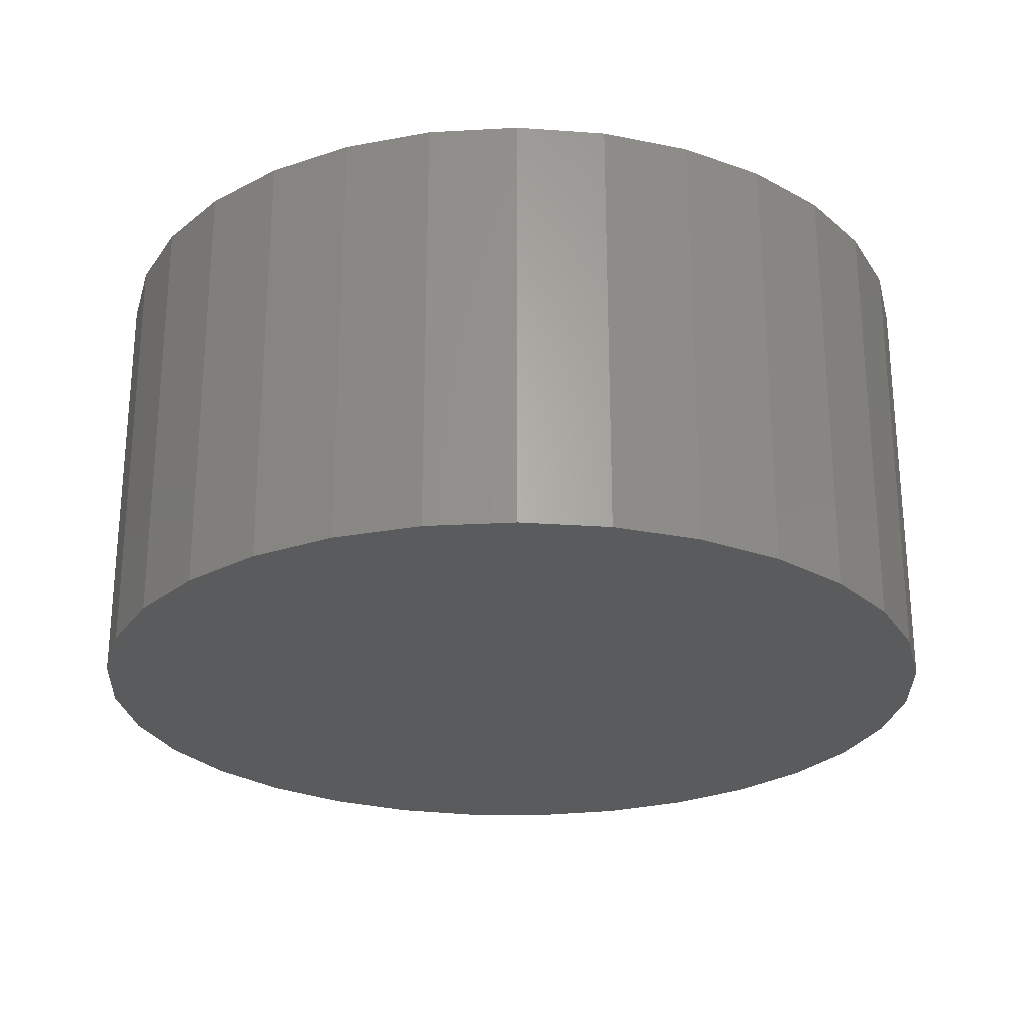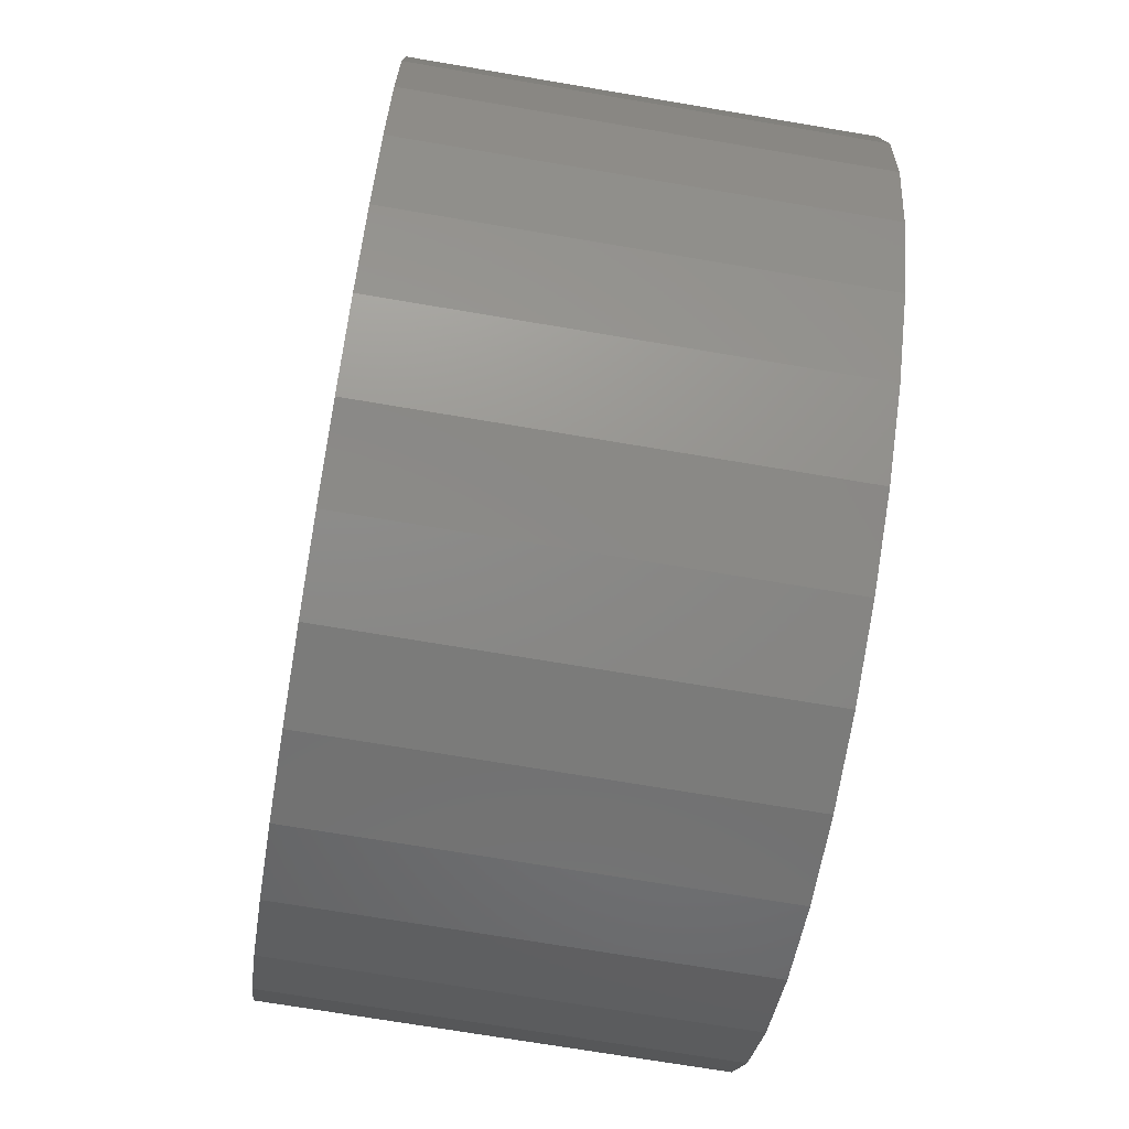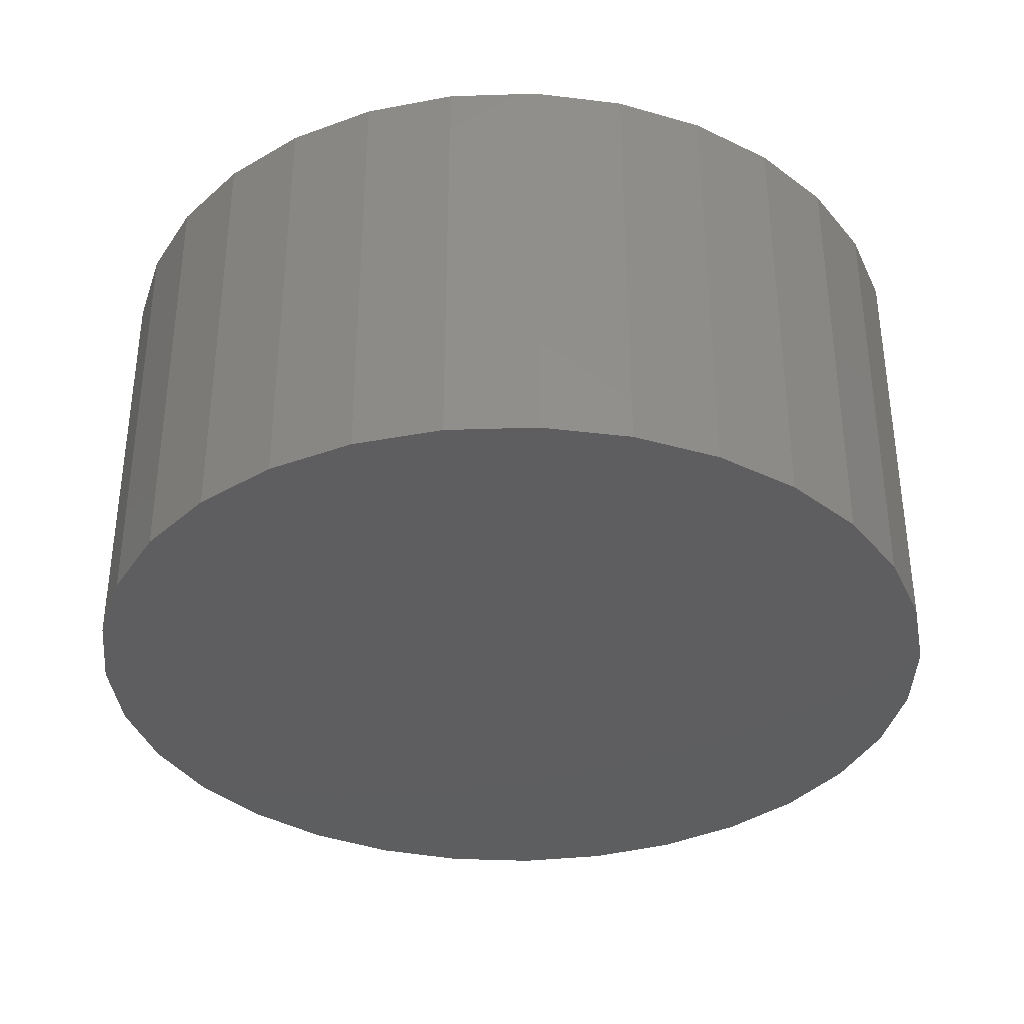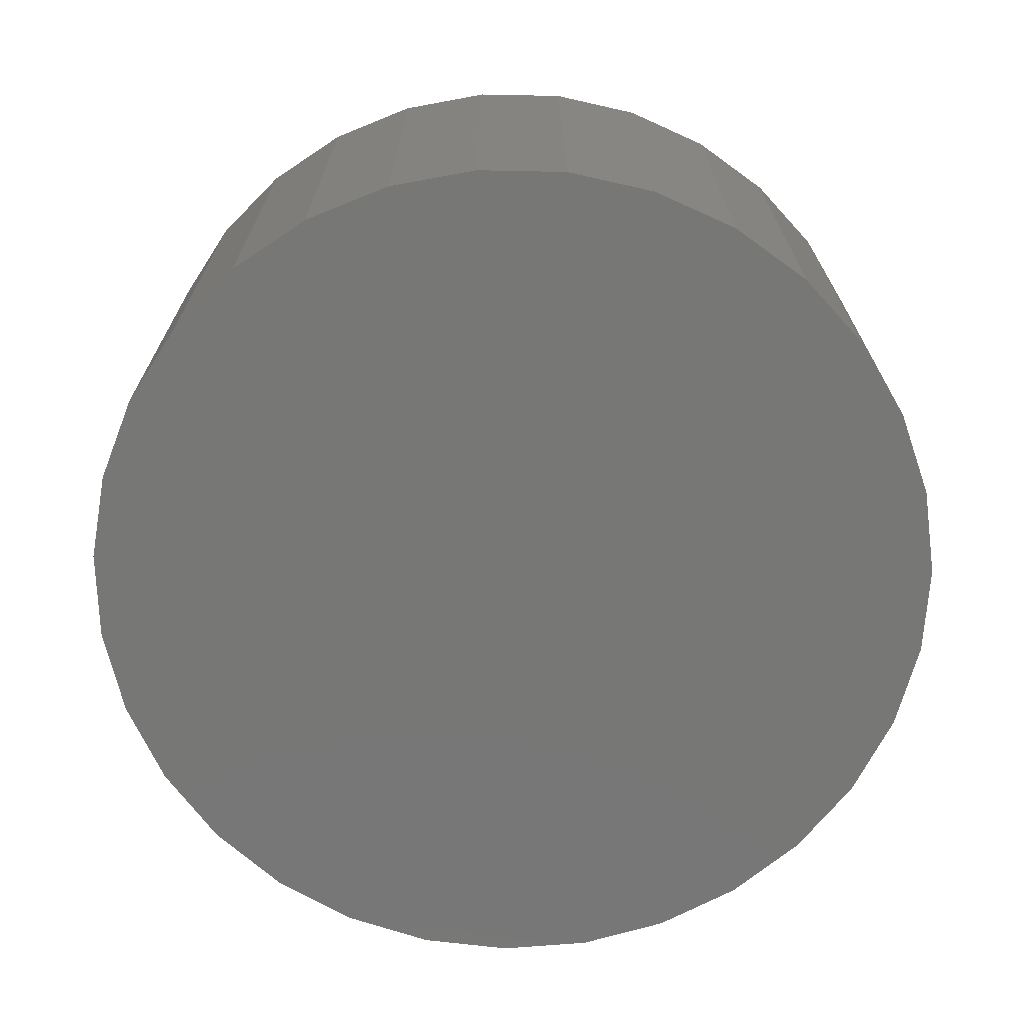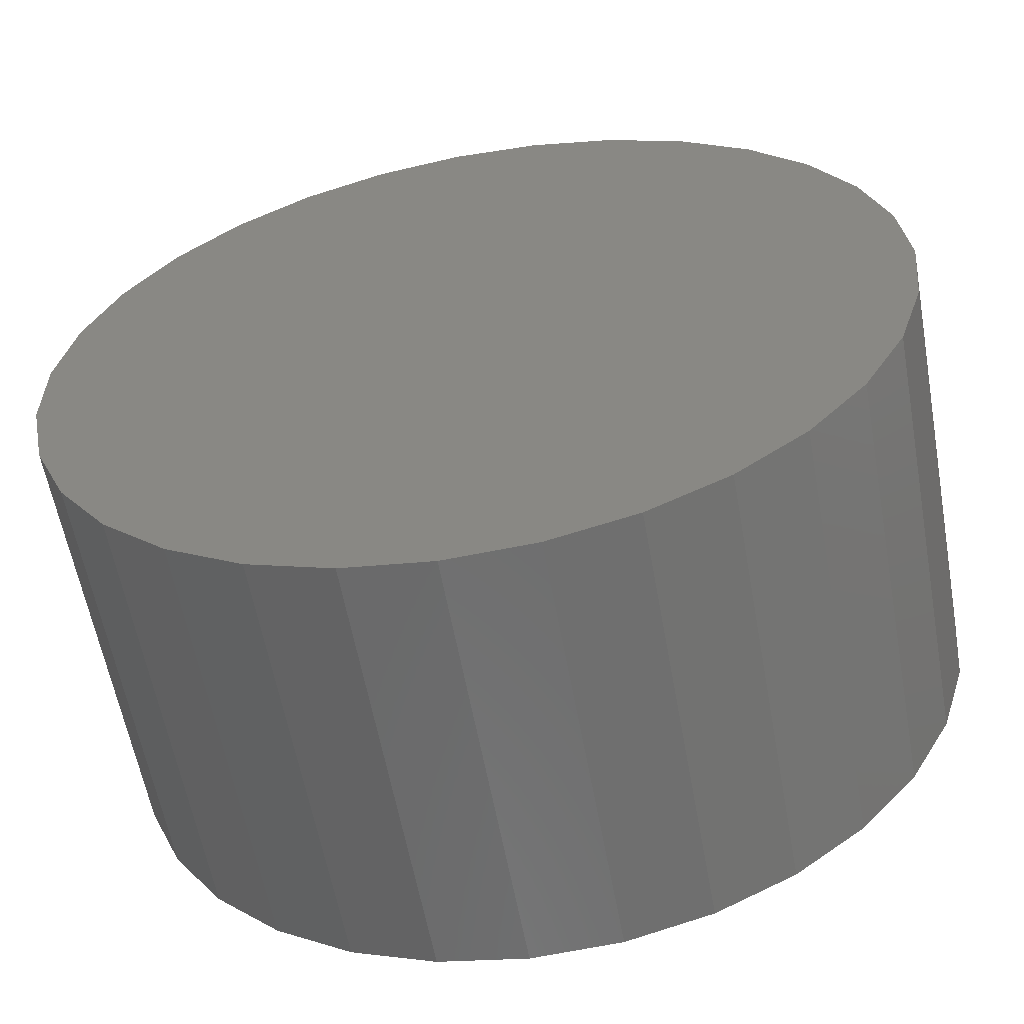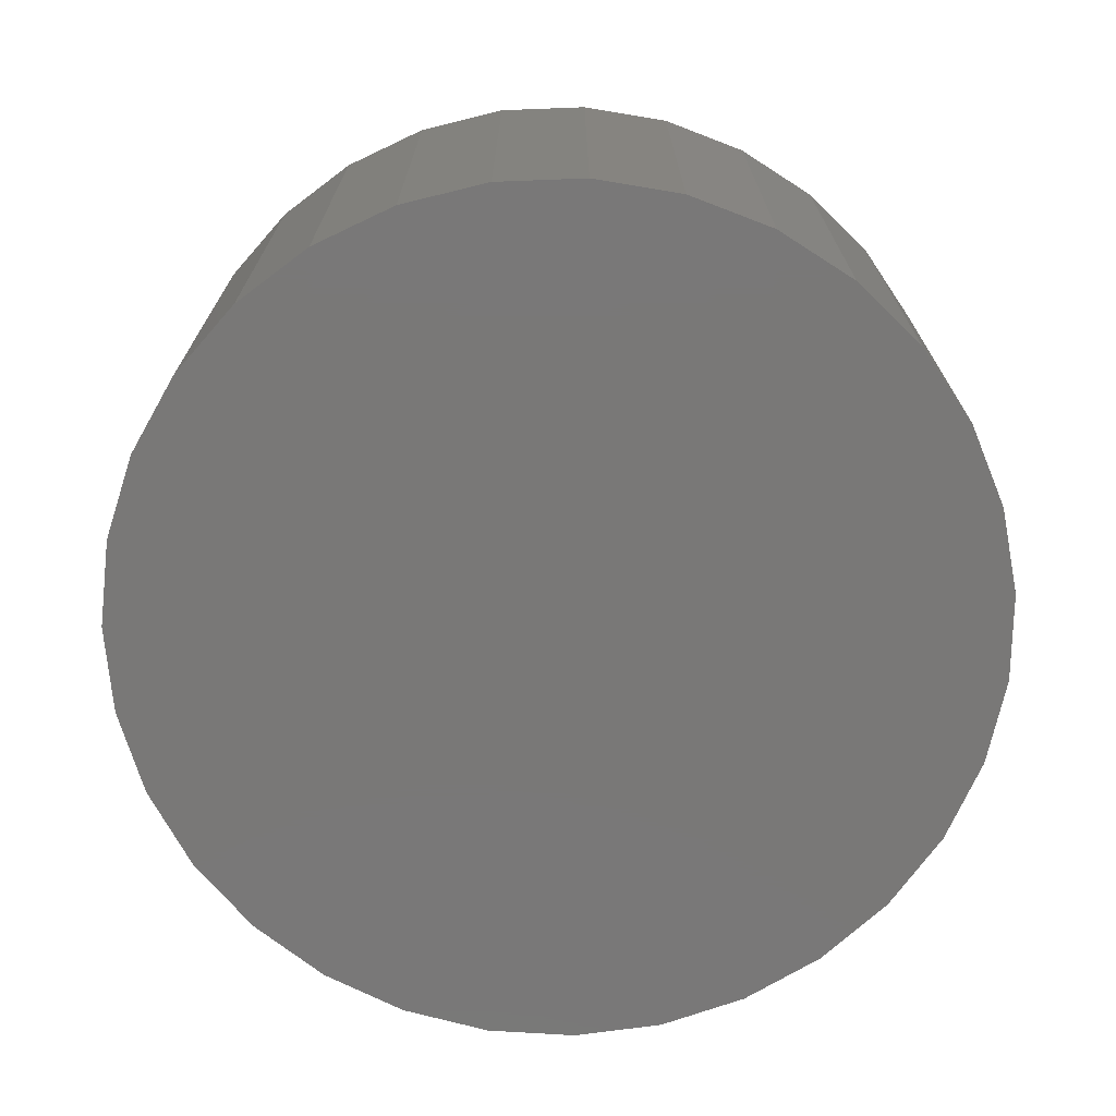
<metadata>
{"format":"stl","ext":"stl","renderer":"f3d","projection":"perspective","resolution":1024,"background":"white","views":[{"elev":-25.5,"azim":77.7,"up":"+Z"},{"elev":-71.2,"azim":80.4,"up":"+Y"},{"elev":-35.7,"azim":-52.7,"up":"+Z"},{"elev":-69.8,"azim":-160.8,"up":"+Z"},{"elev":-59.4,"azim":10.3,"up":"+Y"},{"elev":-71.2,"azim":121.2,"up":"+Z"}]}
</metadata>
<code>
# stl→obj: 62 verts, 120 faces
v 9.795 -2.013 0
v 9.795 -2.013 10
v 9.19 -3.944 0
v 9.19 -3.944 10
v 8.208 -5.713 0
v 8.208 -5.713 10
v 6.89 -7.248 0
v 6.89 -7.248 10
v 5.29 -8.486 0
v 5.29 -8.486 10
v 3.473 -9.378 0
v 3.473 -9.378 10
v 1.514 -9.885 0
v 1.514 -9.885 10
v -0.5065 -9.987 0
v -0.5065 -9.987 10
v -2.507 -9.681 0
v -2.507 -9.681 10
v -4.404 -8.978 0
v -4.404 -8.978 10
v -6.121 -7.908 0
v -6.121 -7.908 10
v -7.588 -6.514 0
v -7.588 -6.514 10
v -8.743 -4.853 0
v -8.743 -4.853 10
v -9.541 -2.994 0
v -9.541 -2.994 10
v -9.949 -1.012 0
v -9.949 -1.012 10
v -9.949 1.012 0
v -9.949 1.012 10
v -9.541 2.994 0
v -9.541 2.994 10
v -8.743 4.853 0
v -8.743 4.853 10
v -7.588 6.514 0
v -7.588 6.514 10
v -6.121 7.908 0
v -6.121 7.908 10
v -4.404 8.978 0
v -4.404 8.978 10
v -2.507 9.681 0
v -2.507 9.681 10
v -0.5065 9.987 0
v -0.5065 9.987 10
v 1.514 9.885 0
v 1.514 9.885 10
v 3.473 9.378 0
v 3.473 9.378 10
v 5.29 8.486 0
v 5.29 8.486 10
v 6.89 7.248 0
v 6.89 7.248 10
v 8.208 5.713 0
v 8.208 5.713 10
v 9.19 3.944 0
v 9.19 3.944 10
v 9.795 2.013 0
v 9.795 2.013 10
v 10 0 0
v 10 0 10
f 1 2 3
f 3 2 4
f 3 4 5
f 5 4 6
f 5 6 7
f 7 6 8
f 7 8 9
f 9 8 10
f 9 10 11
f 11 10 12
f 11 12 13
f 13 12 14
f 13 14 15
f 15 14 16
f 15 16 17
f 17 16 18
f 17 18 19
f 19 18 20
f 19 20 21
f 21 20 22
f 21 22 23
f 23 22 24
f 23 24 25
f 25 24 26
f 25 26 27
f 27 26 28
f 27 28 29
f 29 28 30
f 29 30 31
f 31 30 32
f 31 32 33
f 33 32 34
f 33 34 35
f 35 34 36
f 35 36 37
f 37 36 38
f 37 38 39
f 39 38 40
f 39 40 41
f 41 40 42
f 41 42 43
f 43 42 44
f 43 44 45
f 45 44 46
f 45 46 47
f 47 46 48
f 47 48 49
f 49 48 50
f 49 50 51
f 51 50 52
f 51 52 53
f 53 52 54
f 53 54 55
f 55 54 56
f 55 56 57
f 57 56 58
f 57 58 59
f 59 58 60
f 59 60 61
f 61 60 62
f 61 62 1
f 1 62 2
f 60 2 62
f 58 2 60
f 58 4 2
f 56 4 58
f 56 6 4
f 54 6 56
f 54 8 6
f 52 8 54
f 52 10 8
f 50 10 52
f 50 12 10
f 48 12 50
f 48 14 12
f 46 14 48
f 46 16 14
f 44 16 46
f 44 18 16
f 44 20 18
f 42 20 44
f 40 20 42
f 40 22 20
f 38 22 40
f 38 24 22
f 36 24 38
f 36 26 24
f 34 26 36
f 34 28 26
f 32 28 34
f 28 32 30
f 61 1 59
f 59 1 57
f 1 3 57
f 57 3 55
f 3 5 55
f 55 5 53
f 5 7 53
f 53 7 51
f 7 9 51
f 51 9 49
f 9 11 49
f 49 11 47
f 11 13 47
f 47 13 45
f 13 15 45
f 45 15 43
f 15 17 43
f 17 19 43
f 43 19 41
f 41 19 39
f 19 21 39
f 39 21 37
f 21 23 37
f 37 23 35
f 23 25 35
f 35 25 33
f 25 27 33
f 33 27 31
f 29 31 27

</code>
